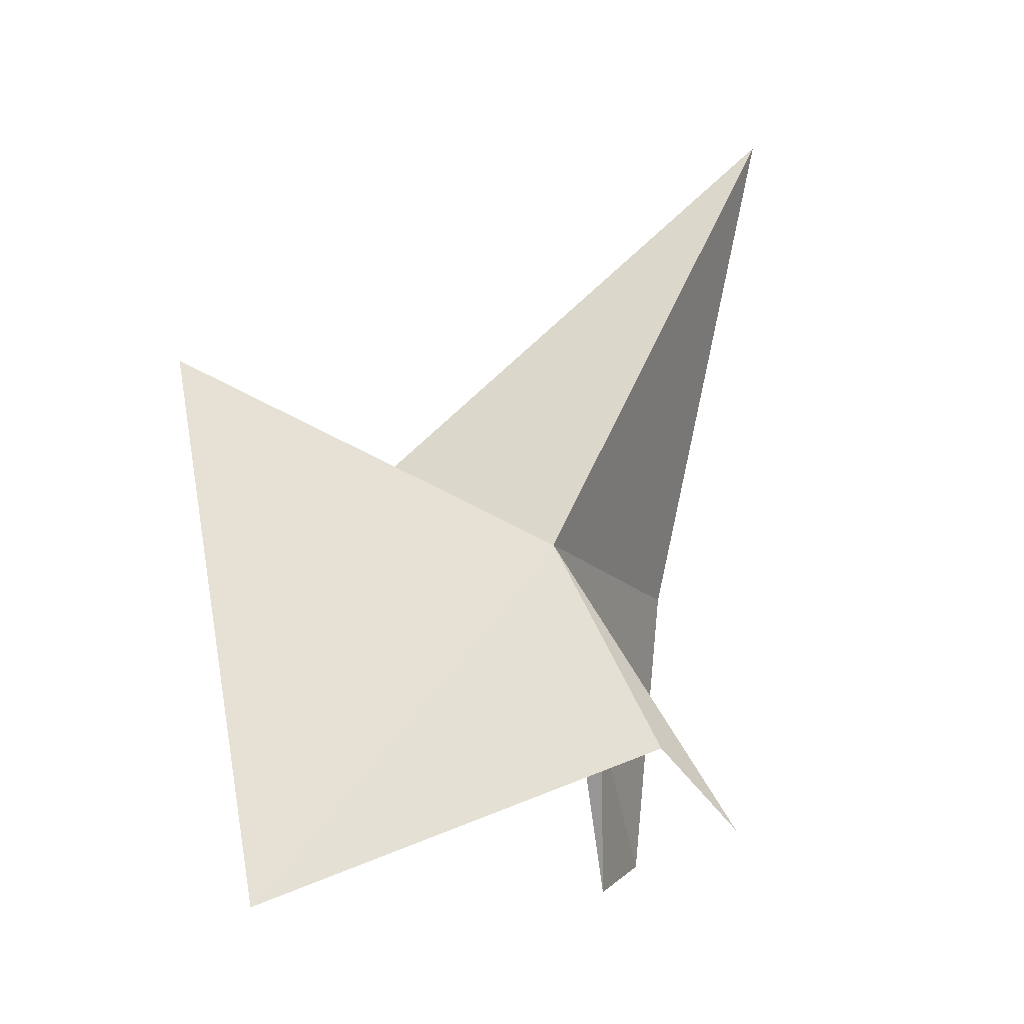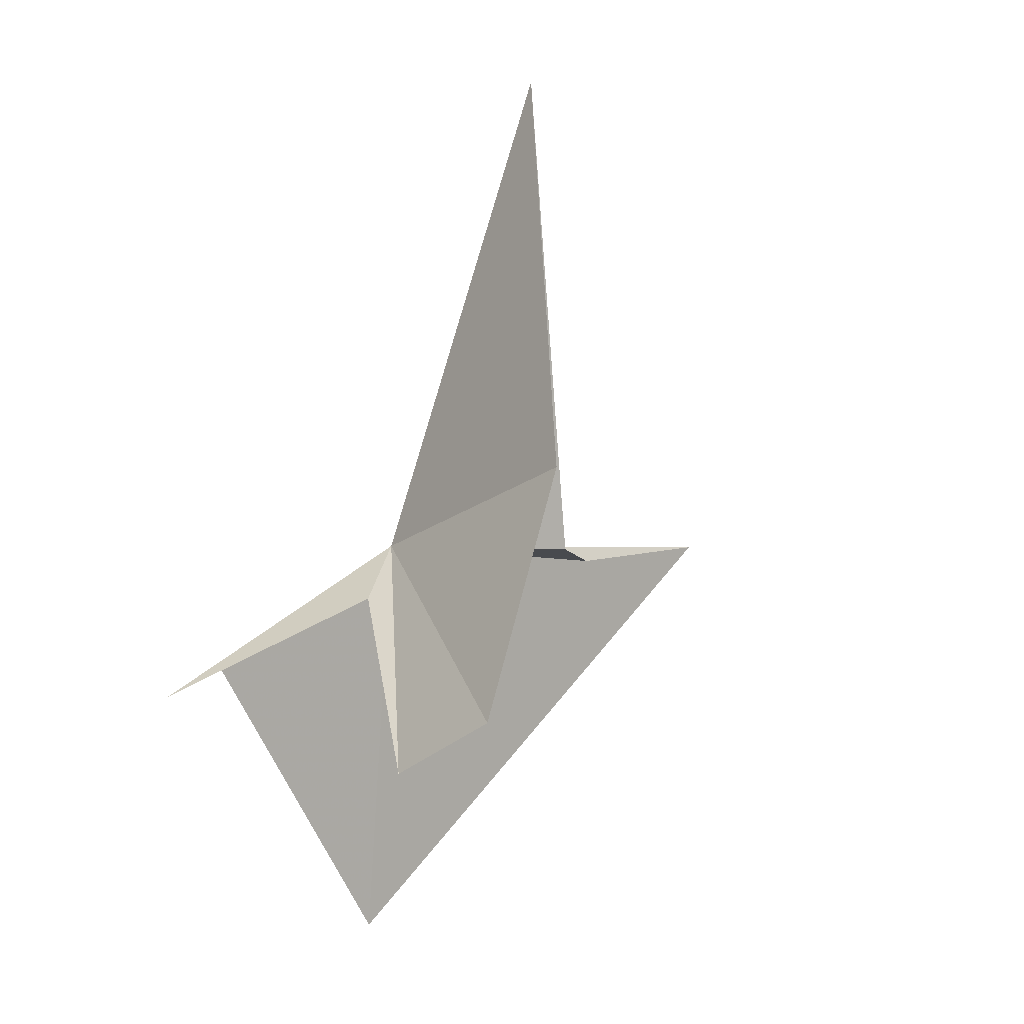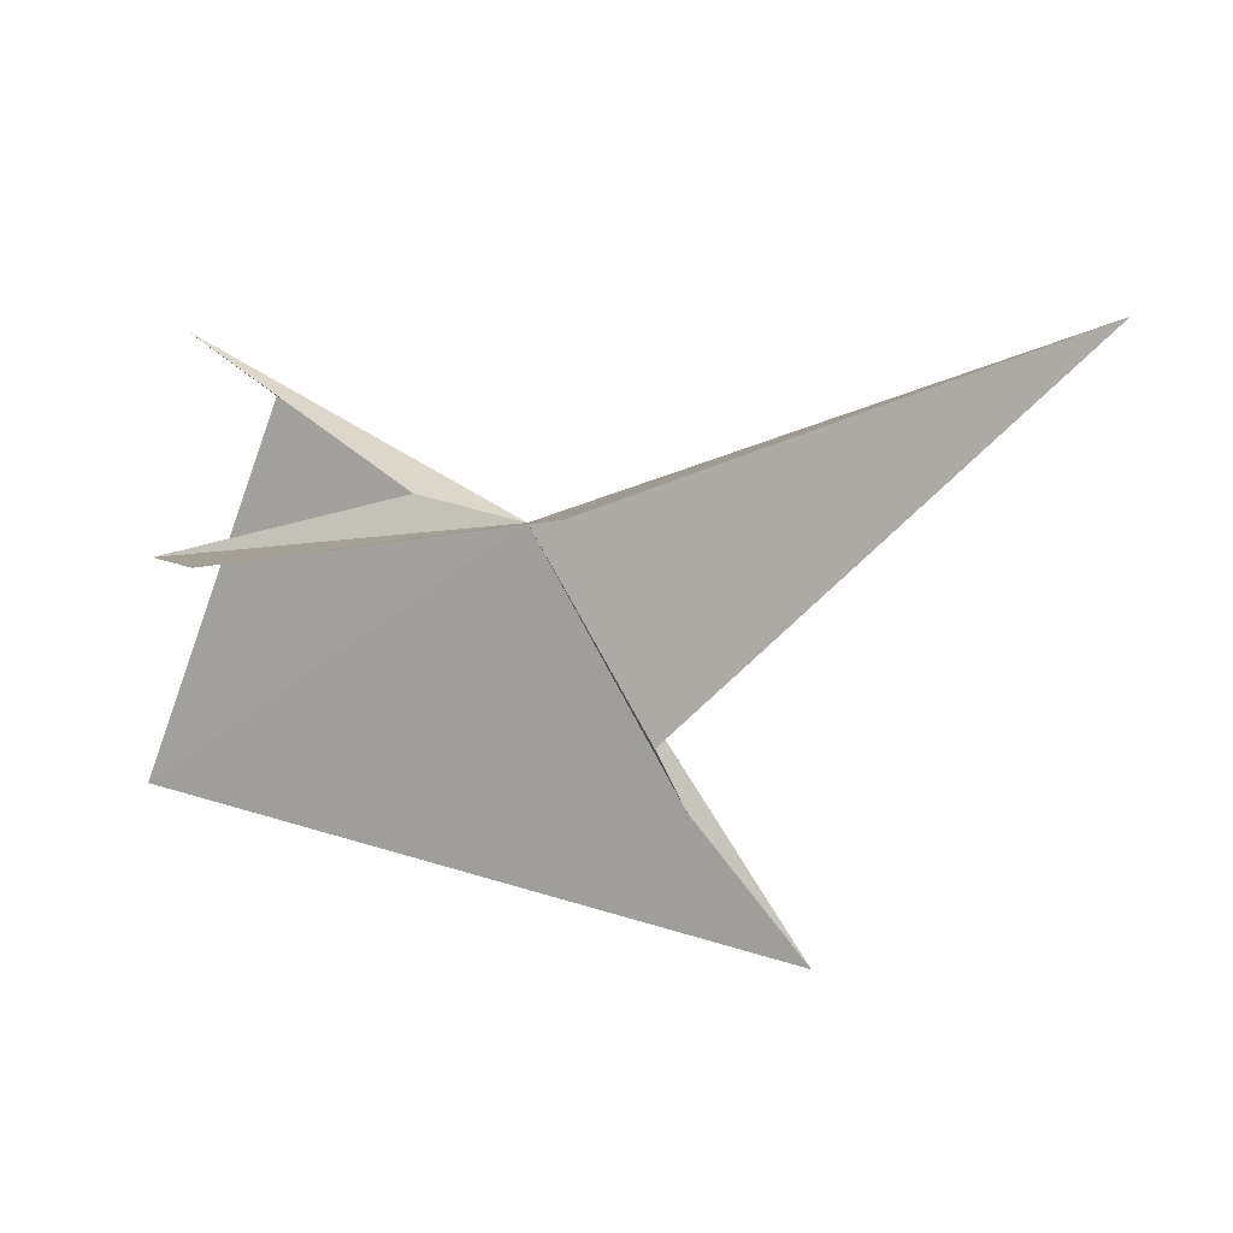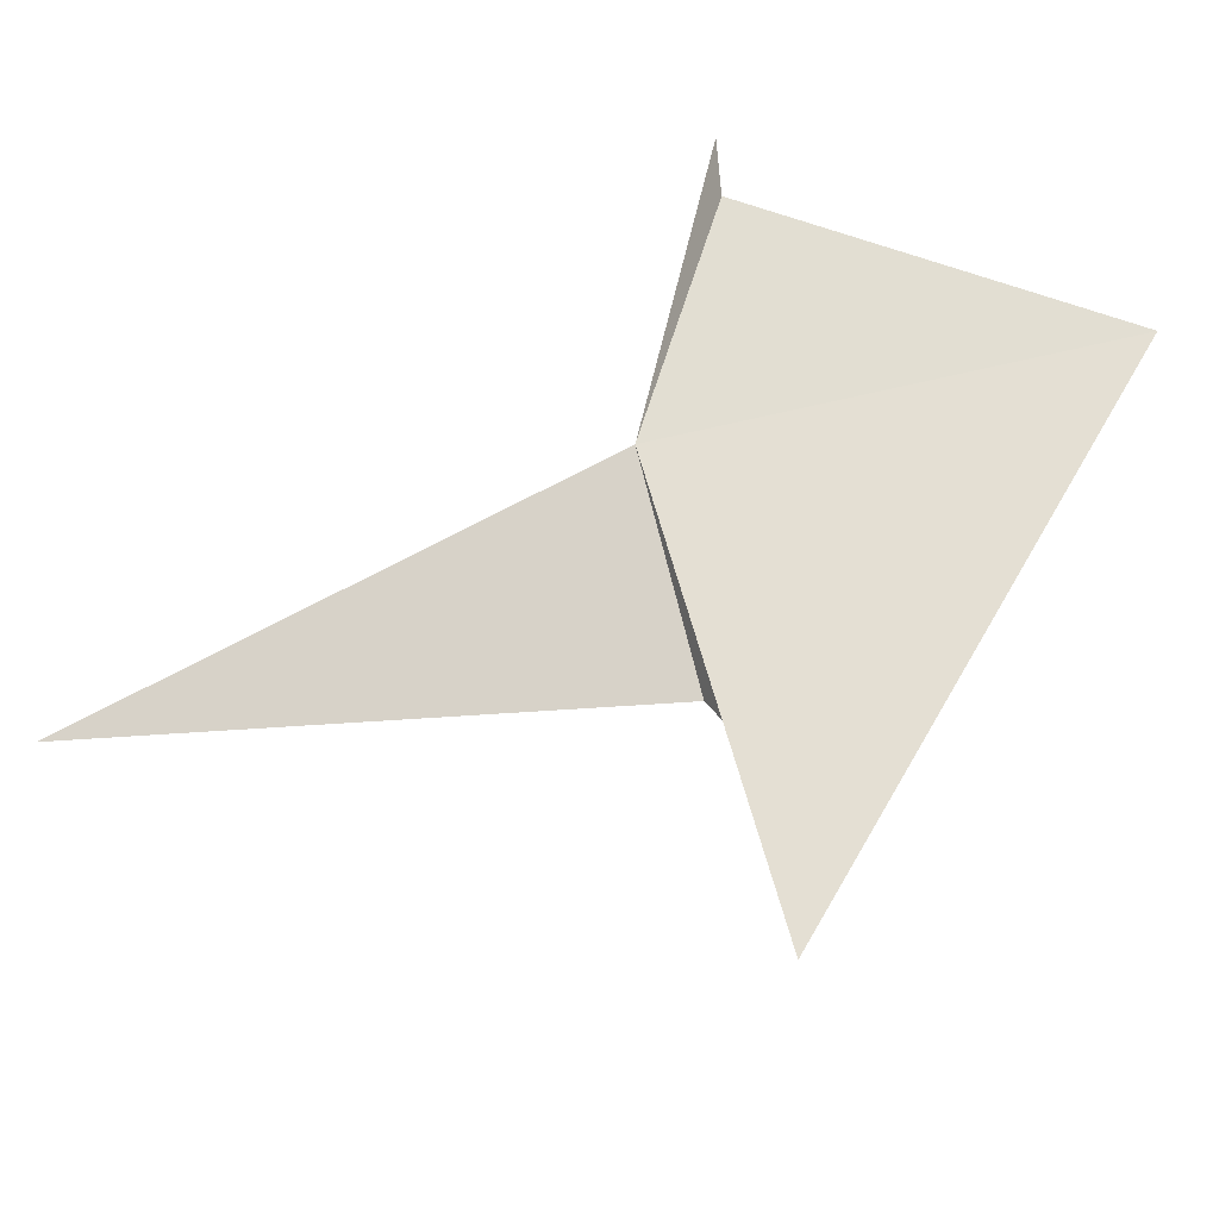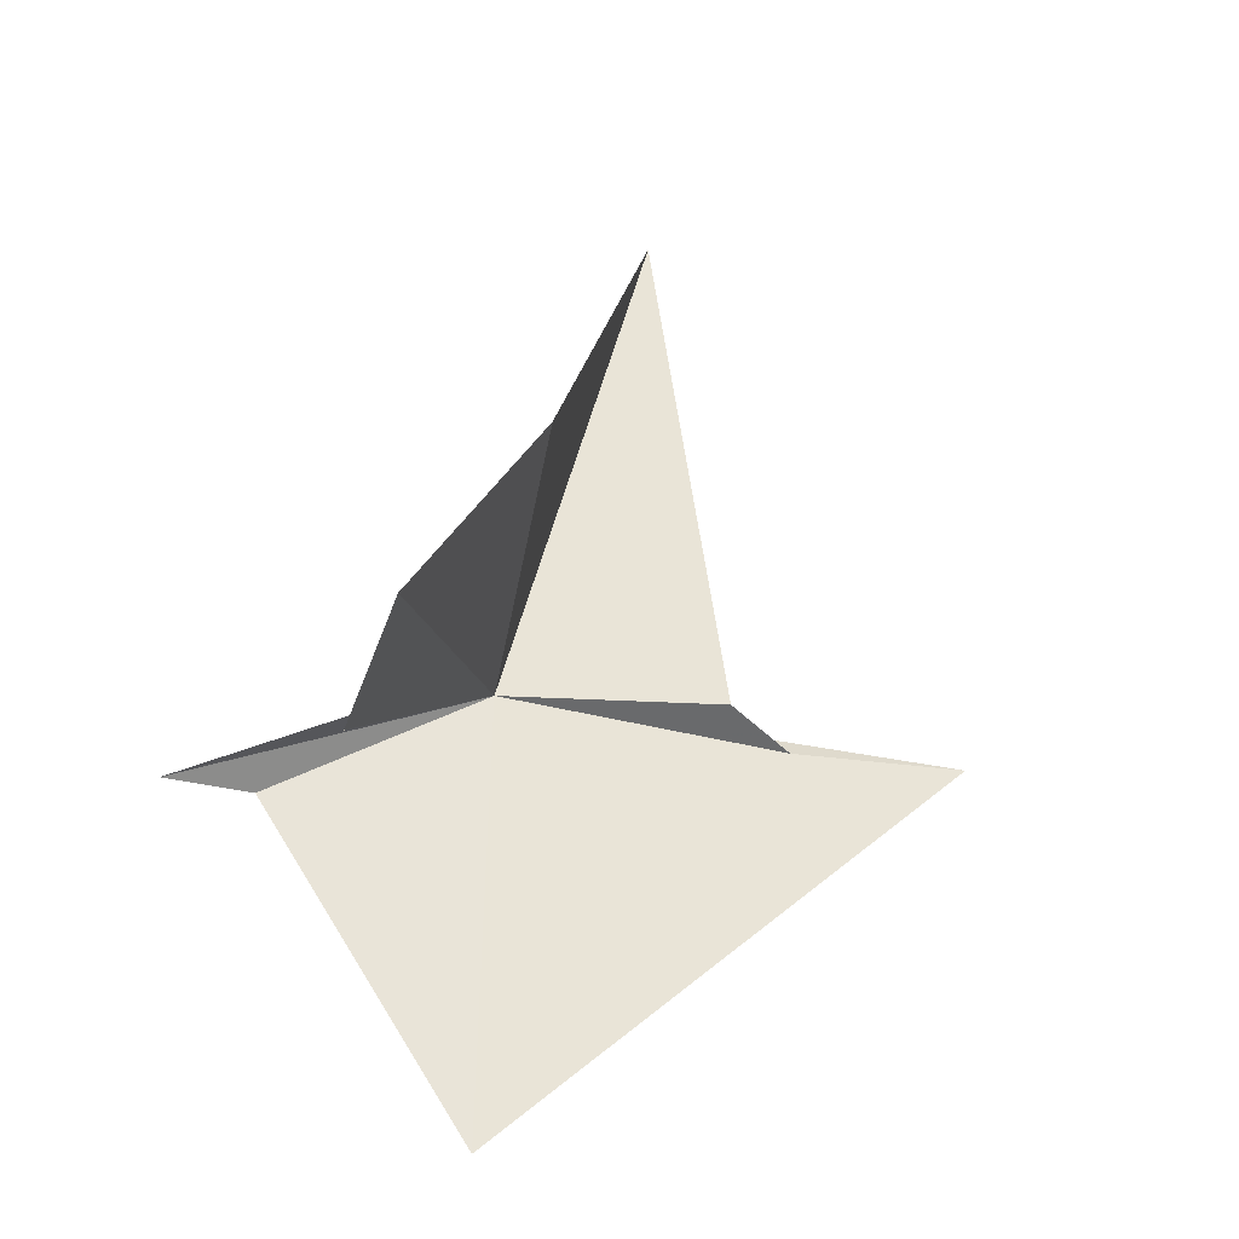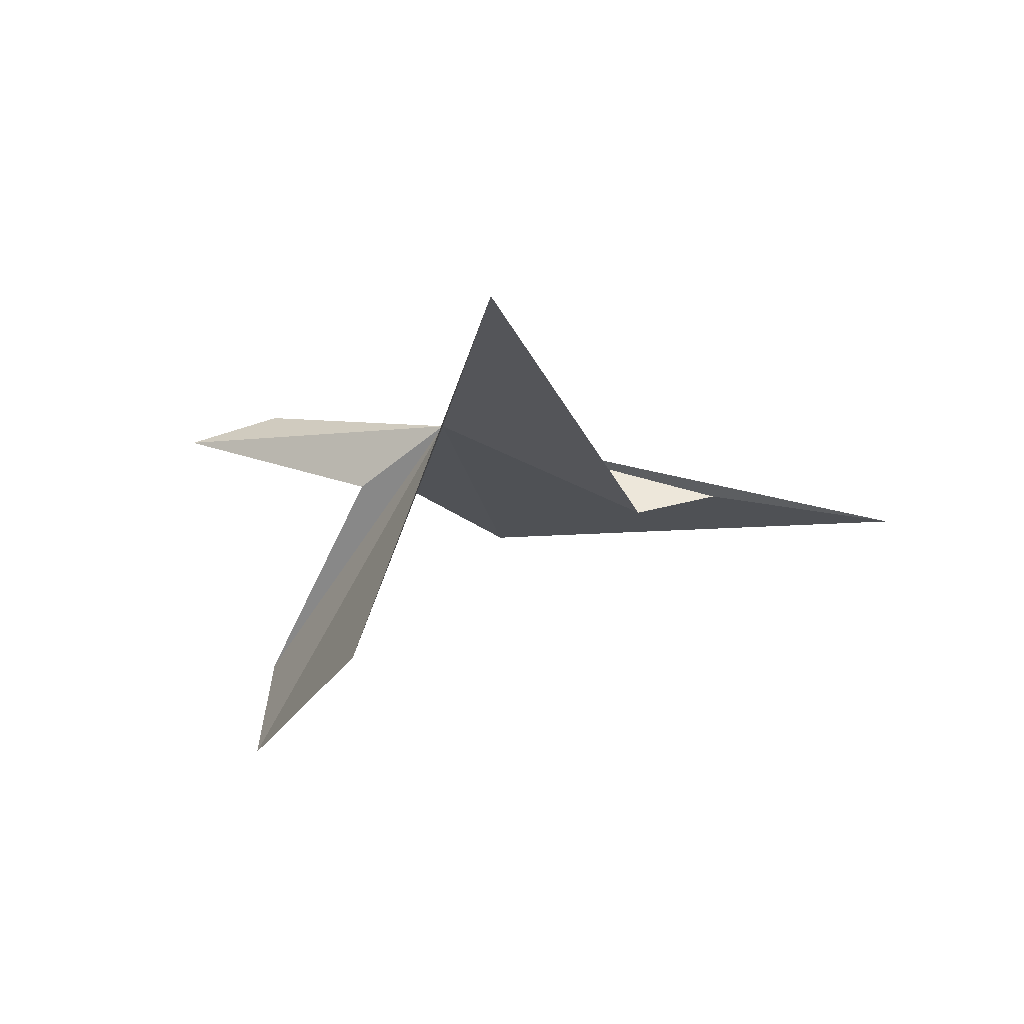
<metadata>
{"format":"obj","ext":"obj","renderer":"f3d","projection":"perspective","resolution":1024,"background":"white","views":[{"elev":69.5,"azim":35.5,"up":"+Z"},{"elev":3.5,"azim":126.9,"up":"+Y"},{"elev":-66.3,"azim":126.4,"up":"+Z"},{"elev":49.8,"azim":-102.8,"up":"+Z"},{"elev":-35.8,"azim":154.0,"up":"+Y"},{"elev":-21.7,"azim":-174.2,"up":"+Z"}]}
</metadata>
<code>
v -13.05 21.31 17.75
v -13.09 20.22 17.87
v -14.15 21.25 17.47
v -13.73 21.23 17.57
v -12.56 21.01 17.93
v -12.33 20.96 17.89
v -12.83 21.18 17.65
v -12.54 20.79 17.3
v -12.54 20.95 17.02
v -13.54 21.28 17.51
v -13.32 22.59 17.47
v -12.88 21.55 17.06
f 1 3 2
f 1 4 3
f 1 2 5
f 1 5 6
f 1 6 7
f 1 8 9
f 1 11 10
f 1 7 8
f 1 12 11
f 1 10 4
f 1 9 12

</code>
